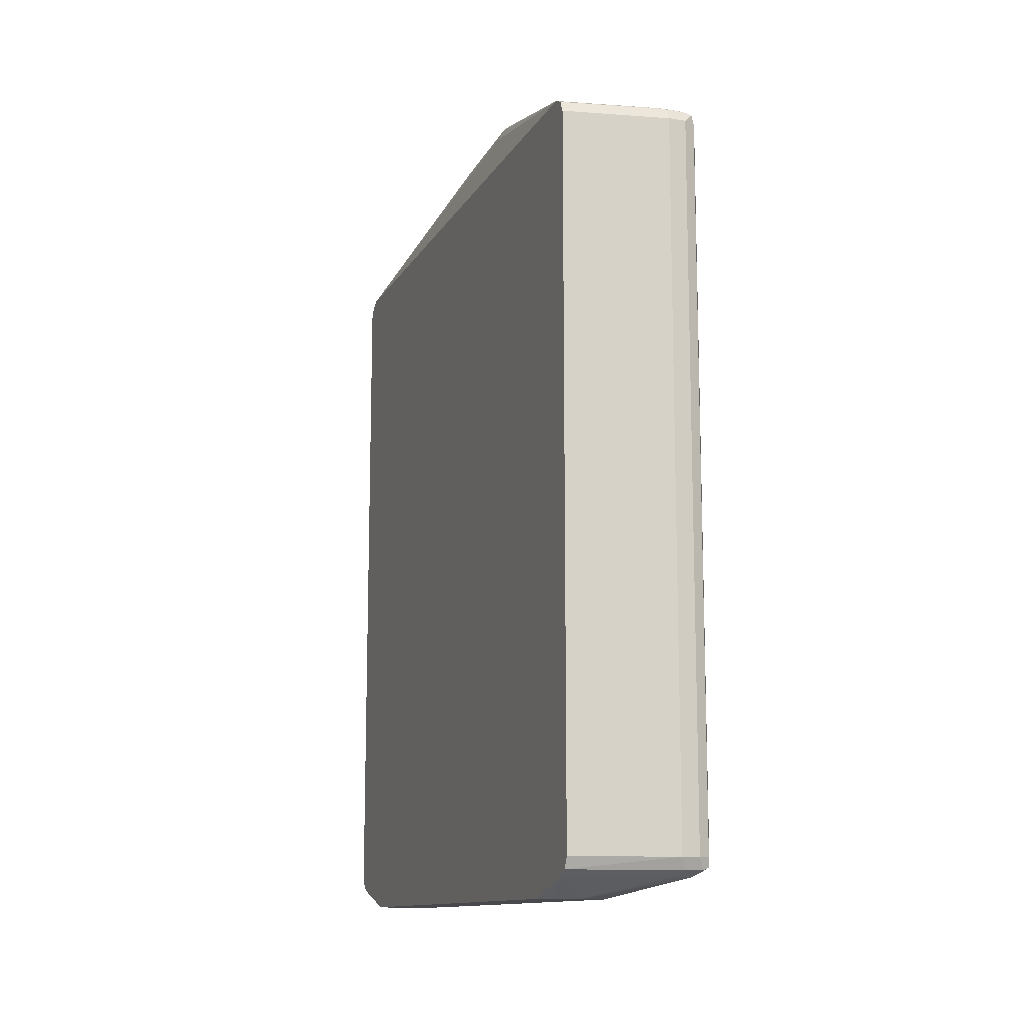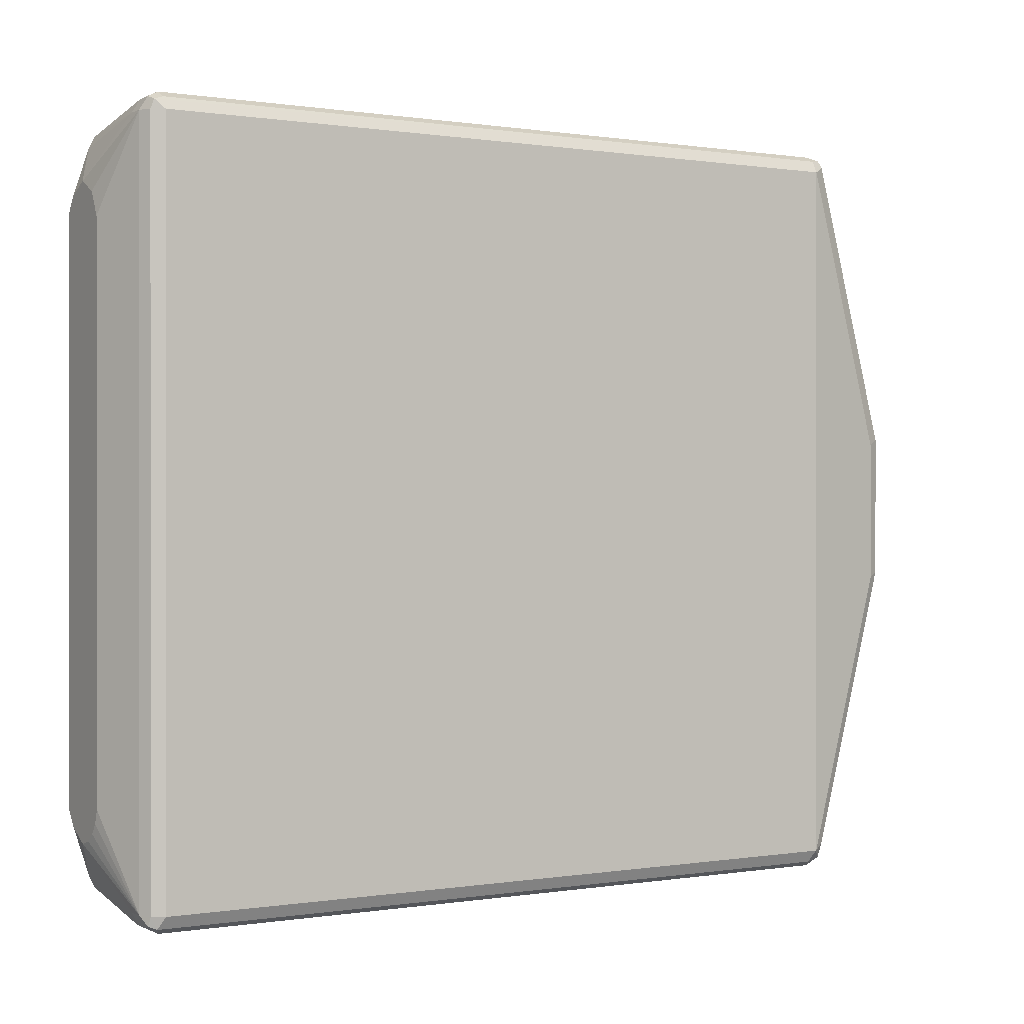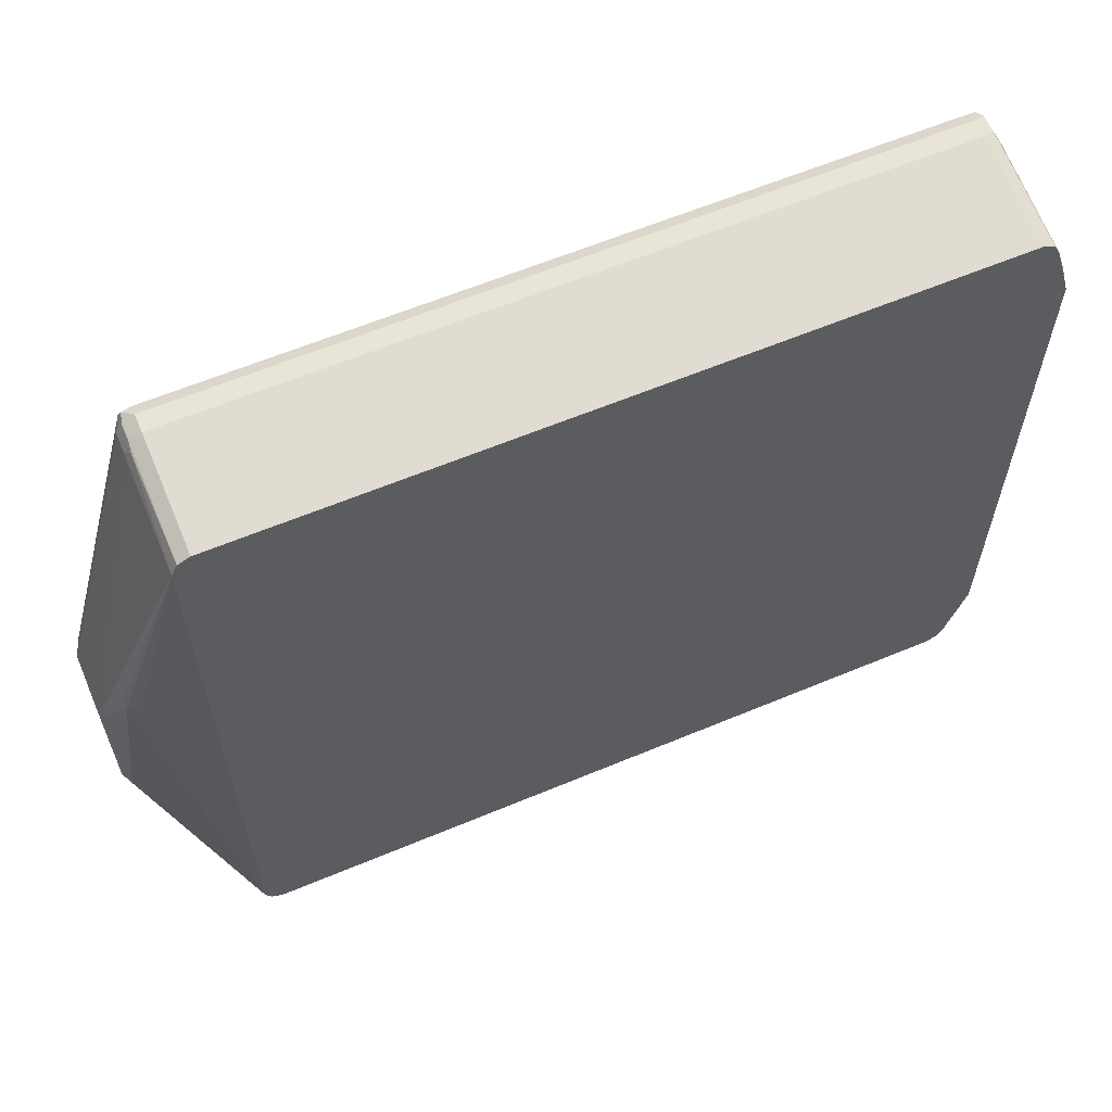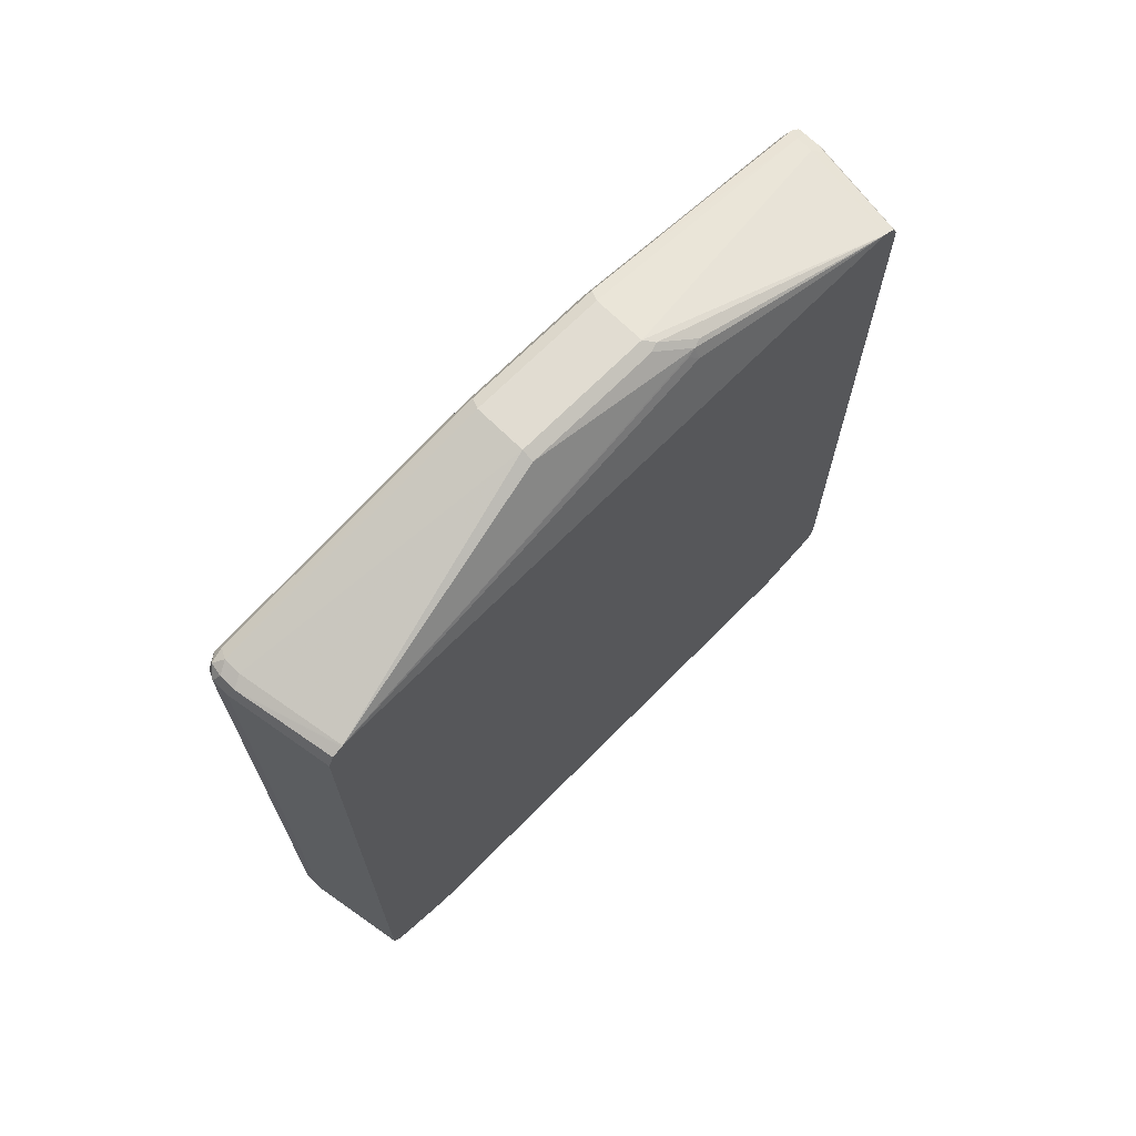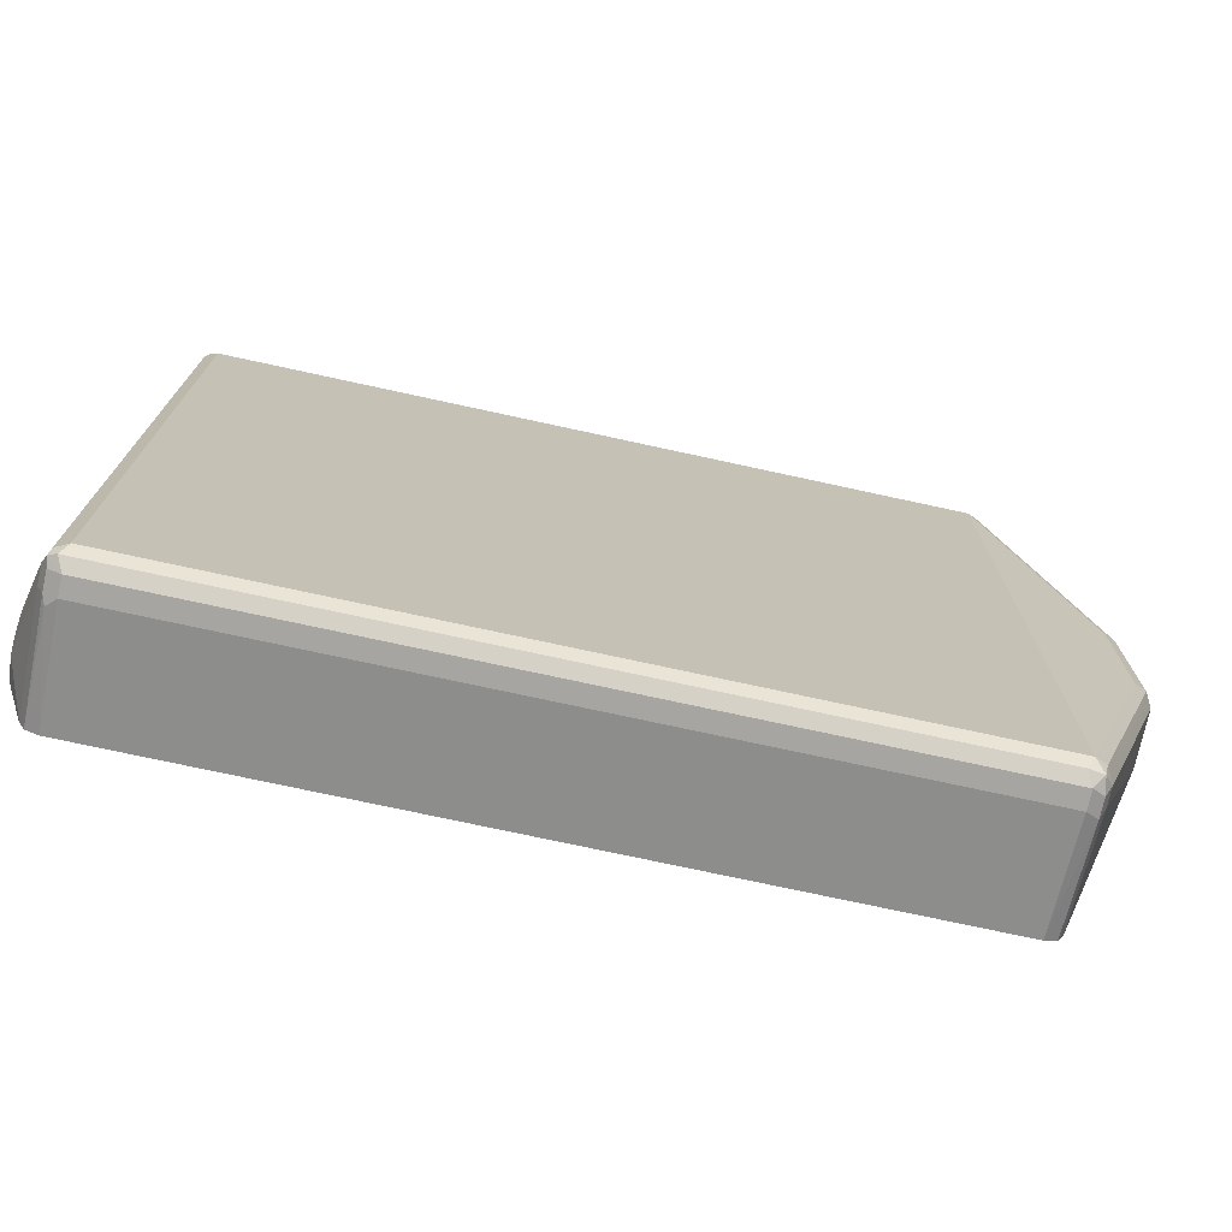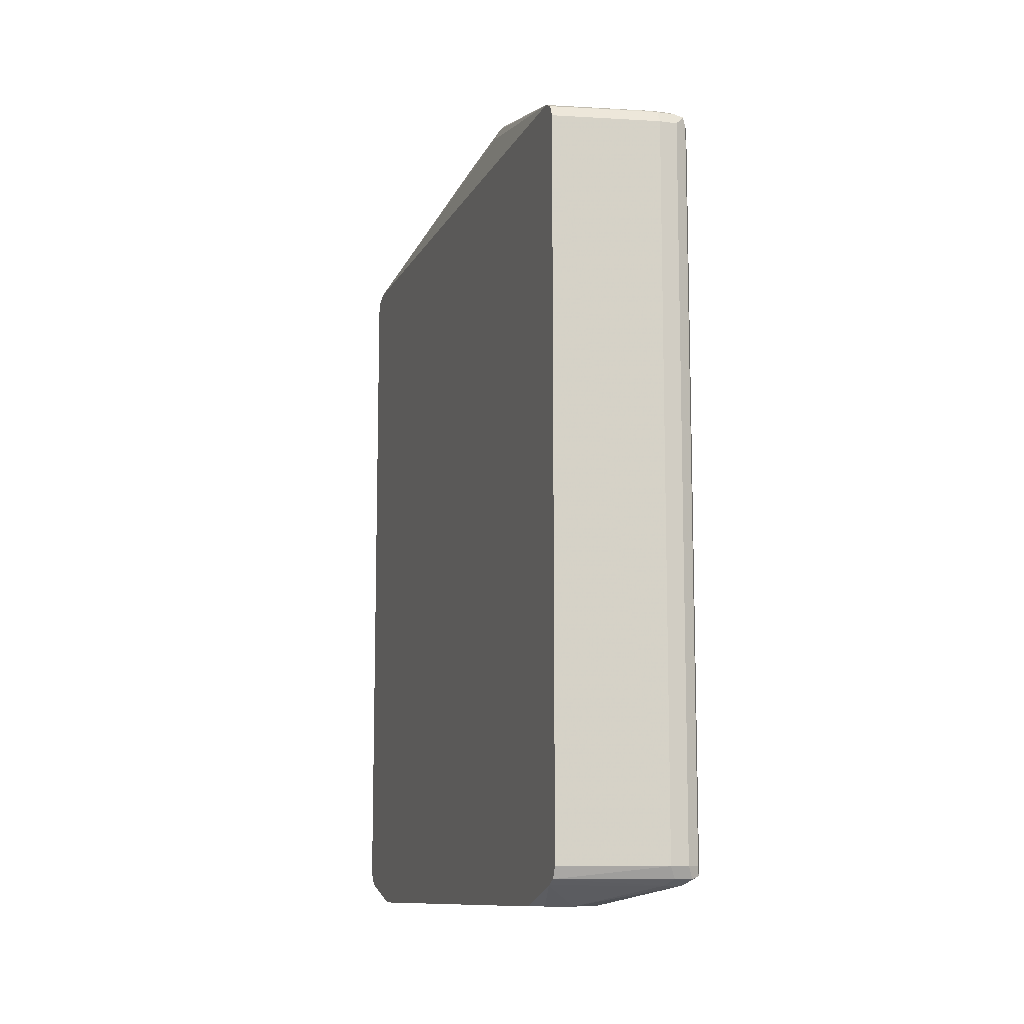
<metadata>
{"format":"obj","ext":"obj","renderer":"f3d","projection":"perspective","resolution":1024,"background":"white","views":[{"elev":-12.2,"azim":-19.3,"up":"+Y"},{"elev":0.2,"azim":58.8,"up":"+Z"},{"elev":61.3,"azim":-113.1,"up":"+Z"},{"elev":69.0,"azim":-135.4,"up":"+Y"},{"elev":-73.9,"azim":77.7,"up":"+Z"},{"elev":-10.8,"azim":-17.6,"up":"+Y"}]}
</metadata>
<code>
v 0.1917 0.454 0.2118
v 0.1308 0.454 0.2017
v 0.1308 0.4536 0.2016
v 0.1308 0.4472 0.1984
v 0.195 0.4472 0.2084
v 0.2018 0.454 0.2118
v 0.1917 0.8675 0.2118
v 0.1308 0.8675 0.2017
v 0.1308 0.444 0.192
v 0.1917 0.4439 0.2017
v 0.2051 0.4472 0.2084
v 0.2093 0.4489 0.2068
v 0.2085 0.454 0.2084
v 0.2068 0.8726 0.2093
v 0.2018 0.8675 0.2118
v 0.1917 0.8742 0.2084
v 0.1308 0.874 0.1985
v 0.1308 0.4439 0.1916
v 0.1513 0.433 0.1715
v 0.2018 0.4439 0.2017
v 0.2085 0.4472 0.2017
v 0.2118 0.454 0.2017
v 0.2118 0.8675 0.2017
v 0.2085 0.8675 0.2084
v 0.2085 0.8742 0.2051
v 0.2018 0.8776 0.2017
v 0.2018 0.8742 0.2084
v 0.1866 0.8751 0.2068
v 0.1308 0.8742 0.1984
v 0.1308 0.433 0.1561
v 0.1374 0.433 0.1653
v 0.1642 0.433 0.165
v 0.2018 0.4439 -0.2017
v 0.1648 0.433 0.1647
v 0.1681 0.433 0.158
v 0.1715 0.433 0.1513
v 0.2085 0.4472 -0.2017
v 0.2118 0.454 -0.2017
v 0.2118 0.8675 -0.2017
v 0.2018 0.9179 0.04031
v 0.1984 0.9247 0.04371
v 0.1917 0.8776 0.2017
v 0.1917 0.928 0.04031
v 0.1308 0.8776 0.1916
v 0.1308 0.433 -0.1561
v 0.1917 0.4439 -0.2017
v 0.2018 0.4472 -0.2084
v 0.2068 0.4464 -0.2068
v 0.1715 0.433 -0.1513
v 0.169 0.433 -0.1589
v 0.1648 0.433 -0.1647
v 0.1589 0.433 -0.169
v 0.1513 0.433 -0.1715
v 0.2085 0.4506 -0.2084
v 0.2085 0.8641 -0.2084
v 0.2068 0.8726 -0.2068
v 0.2085 0.8742 -0.1984
v 0.1984 0.9247 -0.03695
v 0.2018 0.9179 -0.04031
v 0.1614 0.928 0.04031
v 0.1917 0.928 -0.04031
v 0.1564 0.9255 0.04537
v 0.1463 0.9154 0.06557
v 0.1446 0.9146 0.06051
v 0.1412 0.9079 0.06051
v 0.1308 0.8776 -0.1916
v 0.1379 0.433 -0.1647
v 0.1308 0.4439 -0.1916
v 0.1917 0.4472 -0.2084
v 0.1866 0.4489 -0.2093
v 0.2018 0.454 -0.2118
v 0.144 0.433 -0.1678
v 0.2018 0.8675 -0.2118
v 0.1984 0.8742 -0.2084
v 0.2018 0.8776 -0.2017
v 0.1614 0.928 -0.04031
v 0.1547 0.9247 0.04031
v 0.1547 0.9247 -0.04031
v 0.1438 0.9129 0.05545
v 0.1917 0.8776 -0.2017
v 0.1883 0.8742 -0.2084
v 0.1308 0.8773 -0.1924
v 0.1308 0.4472 -0.1984
v 0.1308 0.454 -0.2017
v 0.1917 0.454 -0.2118
v 0.1917 0.8675 -0.2118
v 0.1308 0.8675 -0.2017
v 0.1308 0.8682 -0.2014
v 0.1308 0.8742 -0.1984
f 40 58 41
f 44 60 62
f 40 59 58
f 41 58 61
f 41 61 43
f 42 60 44
f 43 61 76
f 43 76 60
f 44 62 63
f 46 68 83
f 44 64 65
f 44 65 66
f 45 68 67
f 46 53 68
f 46 83 69
f 47 69 70
f 39 58 59
f 47 70 71
f 44 63 64
f 39 57 58
f 33 46 69
f 39 55 56
f 47 71 48
f 26 41 43
f 26 43 60
f 26 60 42
f 28 42 44
f 28 44 29
f 33 69 47
f 33 47 48
f 39 56 57
f 33 48 37
f 33 50 51
f 33 51 52
f 33 52 53
f 33 53 46
f 37 48 54
f 37 54 38
f 38 54 55
f 38 55 39
f 33 49 50
f 48 71 54
f 71 86 73
f 54 71 73
f 66 81 82
f 67 68 72
f 69 83 70
f 70 83 84
f 70 84 85
f 70 85 71
f 71 85 86
f 26 28 27
f 66 80 81
f 73 86 81
f 74 81 80
f 74 80 75
f 81 86 87
f 81 87 88
f 81 88 89
f 81 89 82
f 84 87 86
f 84 86 85
f 73 81 74
f 53 72 68
f 66 76 80
f 65 79 66
f 54 73 55
f 55 73 56
f 56 73 74
f 56 74 75
f 56 75 57
f 57 75 58
f 58 75 61
f 60 76 78
f 66 78 76
f 60 78 77
f 61 75 80
f 61 80 76
f 62 77 64
f 62 64 63
f 64 77 78
f 64 78 66
f 64 66 79
f 64 79 65
f 60 77 62
f 26 42 28
f 25 41 26
f 2 29 44
f 2 30 18
f 2 18 9
f 2 9 4
f 2 4 3
f 4 9 10
f 4 10 5
f 5 20 11
f 6 11 12
f 2 45 30
f 6 12 13
f 6 14 15
f 7 15 14
f 7 14 16
f 7 16 17
f 7 17 8
f 9 18 19
f 9 19 10
f 10 19 20
f 6 13 14
f 11 21 12
f 2 68 45
f 2 84 83
f 1 2 3
f 1 3 4
f 1 4 5
f 1 5 11
f 1 11 6
f 1 6 15
f 1 15 7
f 1 7 8
f 2 83 68
f 1 8 2
f 2 17 29
f 23 41 25
f 2 44 66
f 2 66 82
f 2 82 89
f 2 89 88
f 2 88 87
f 2 87 84
f 2 8 17
f 11 20 21
f 5 10 20
f 12 22 23
f 19 49 36
f 19 36 35
f 19 35 34
f 19 34 32
f 19 32 20
f 20 33 37
f 20 37 21
f 20 32 34
f 20 34 35
f 20 35 36
f 20 36 49
f 20 49 33
f 12 21 22
f 21 38 22
f 22 38 39
f 22 39 23
f 23 39 59
f 23 59 40
f 23 40 41
f 19 50 49
f 19 51 50
f 21 37 38
f 19 53 52
f 19 52 51
f 12 23 24
f 12 24 13
f 13 24 14
f 14 23 25
f 14 25 26
f 14 26 27
f 14 27 16
f 16 27 28
f 14 24 23
f 16 29 17
f 18 30 31
f 18 31 19
f 19 31 30
f 19 30 45
f 19 45 67
f 19 67 72
f 16 28 29
f 19 72 53

</code>
